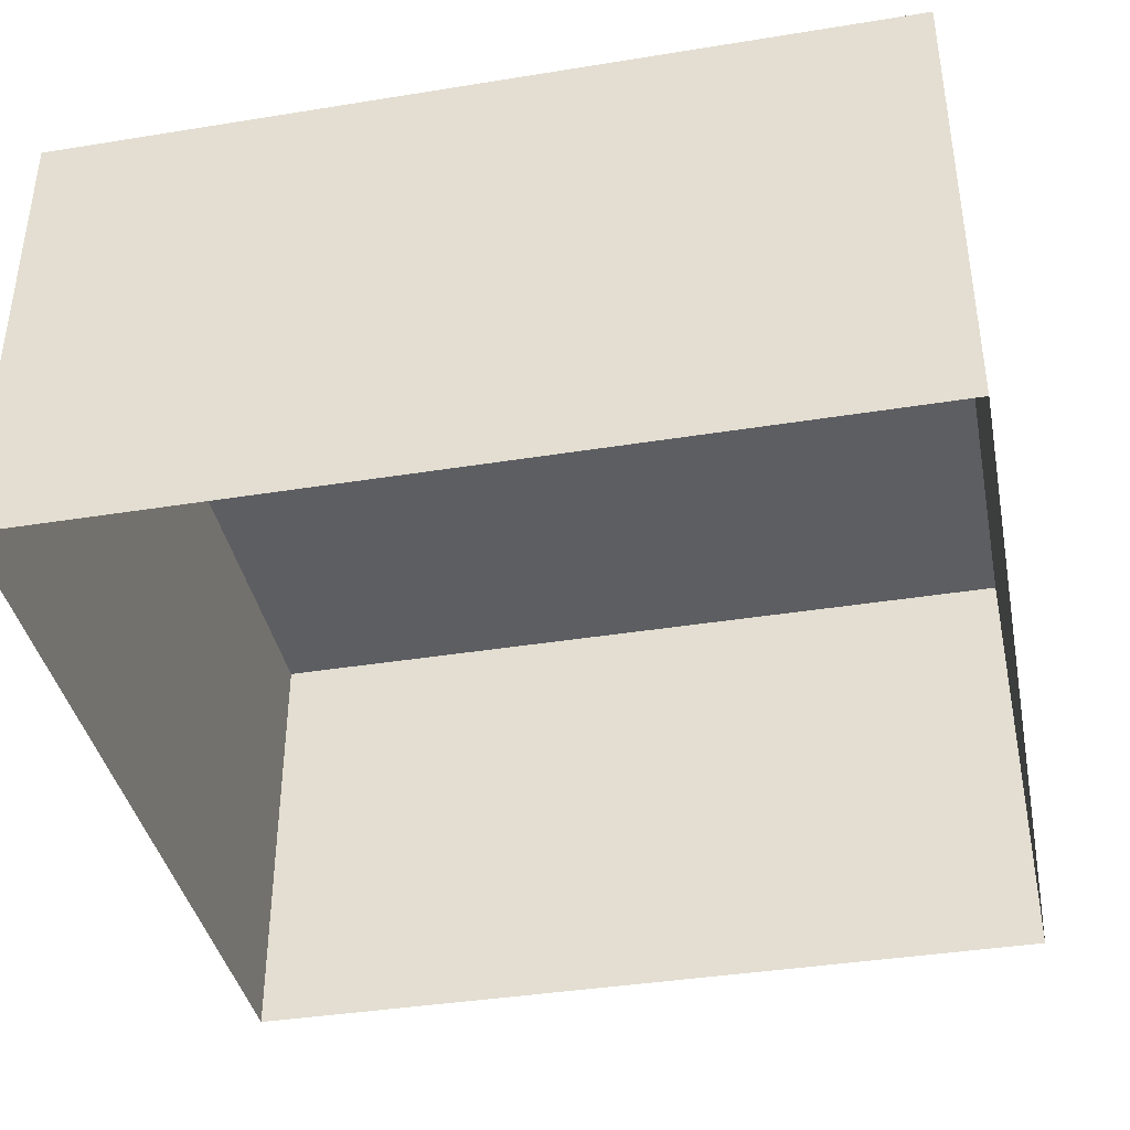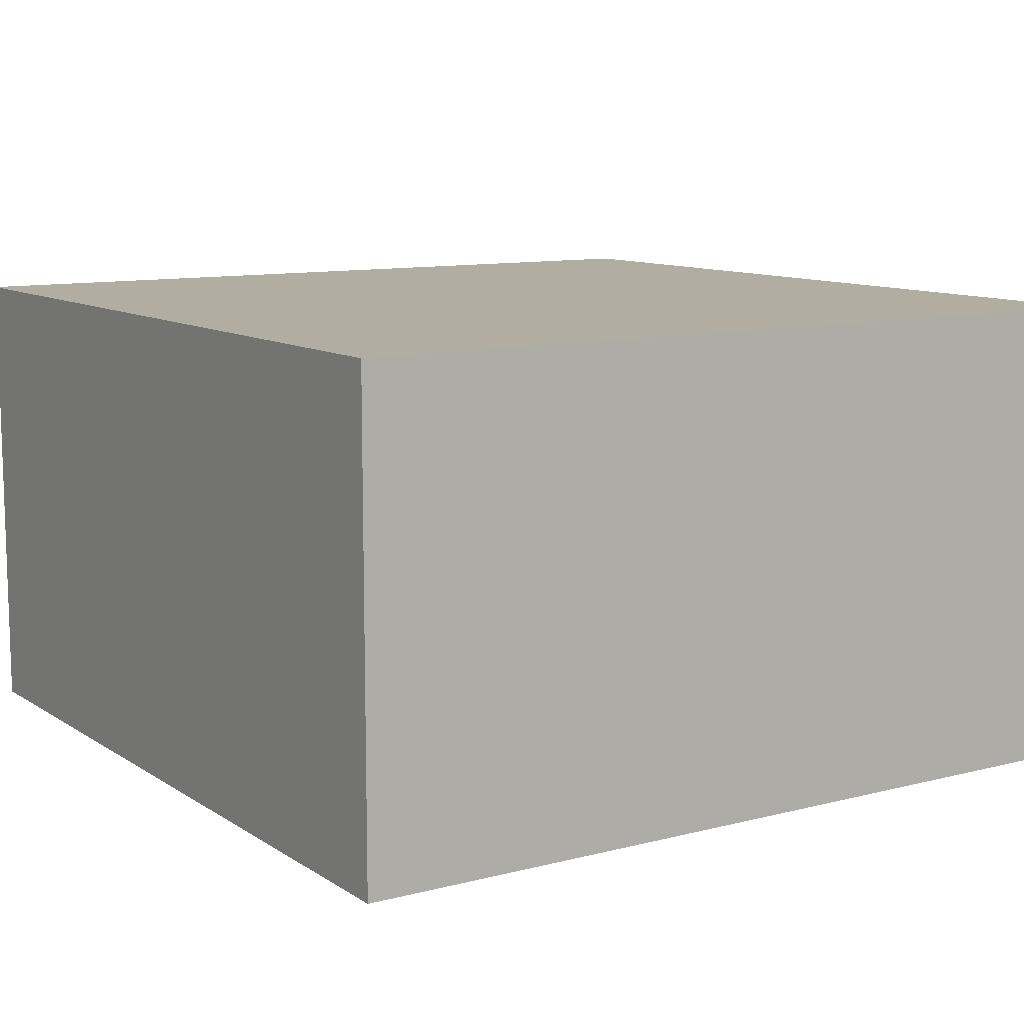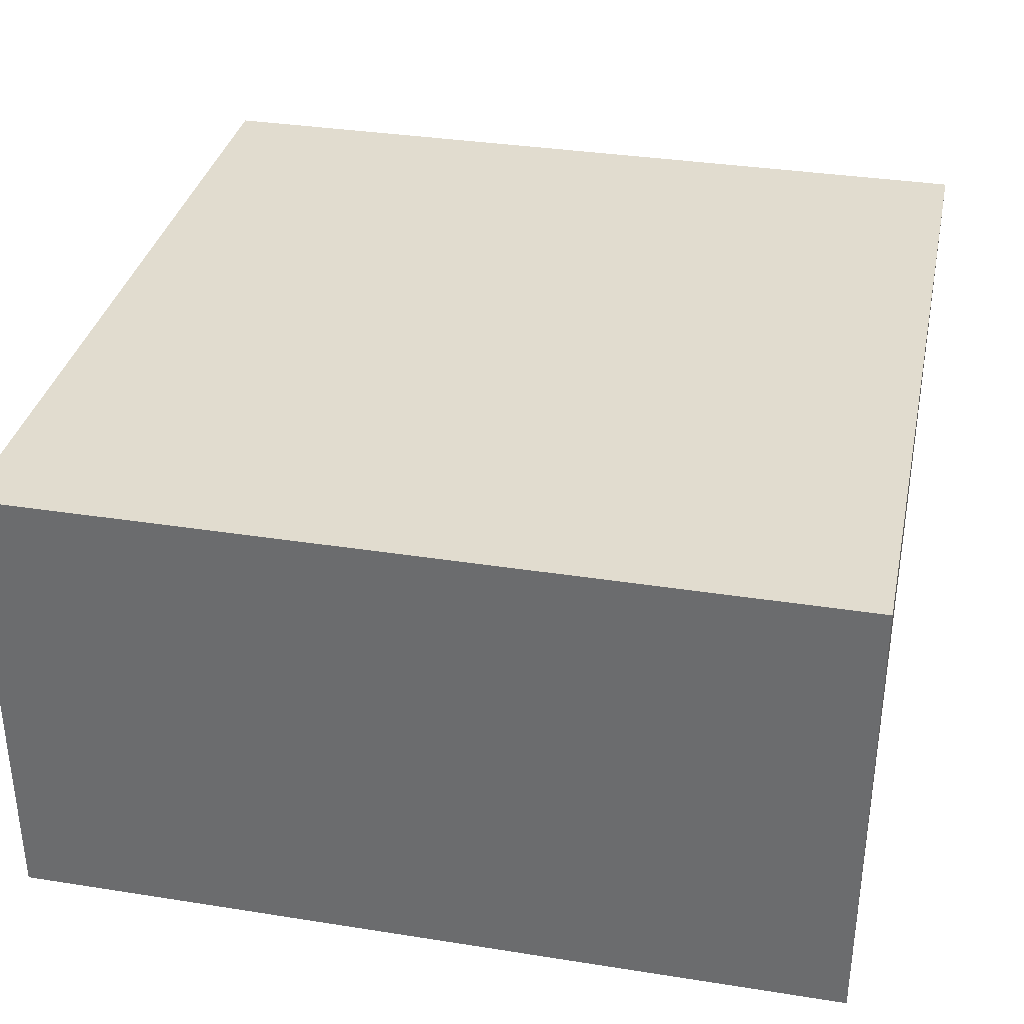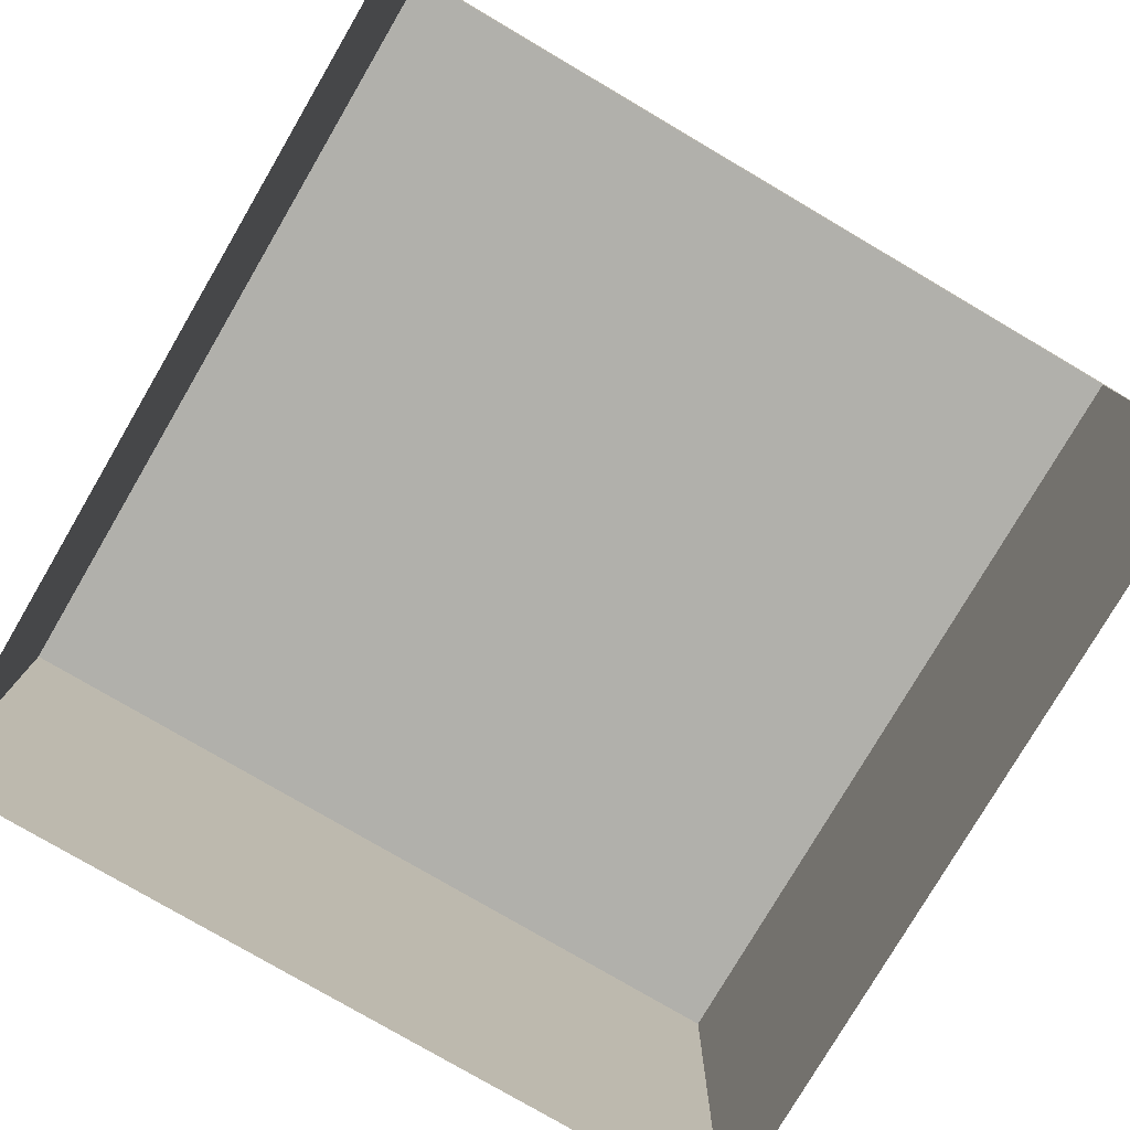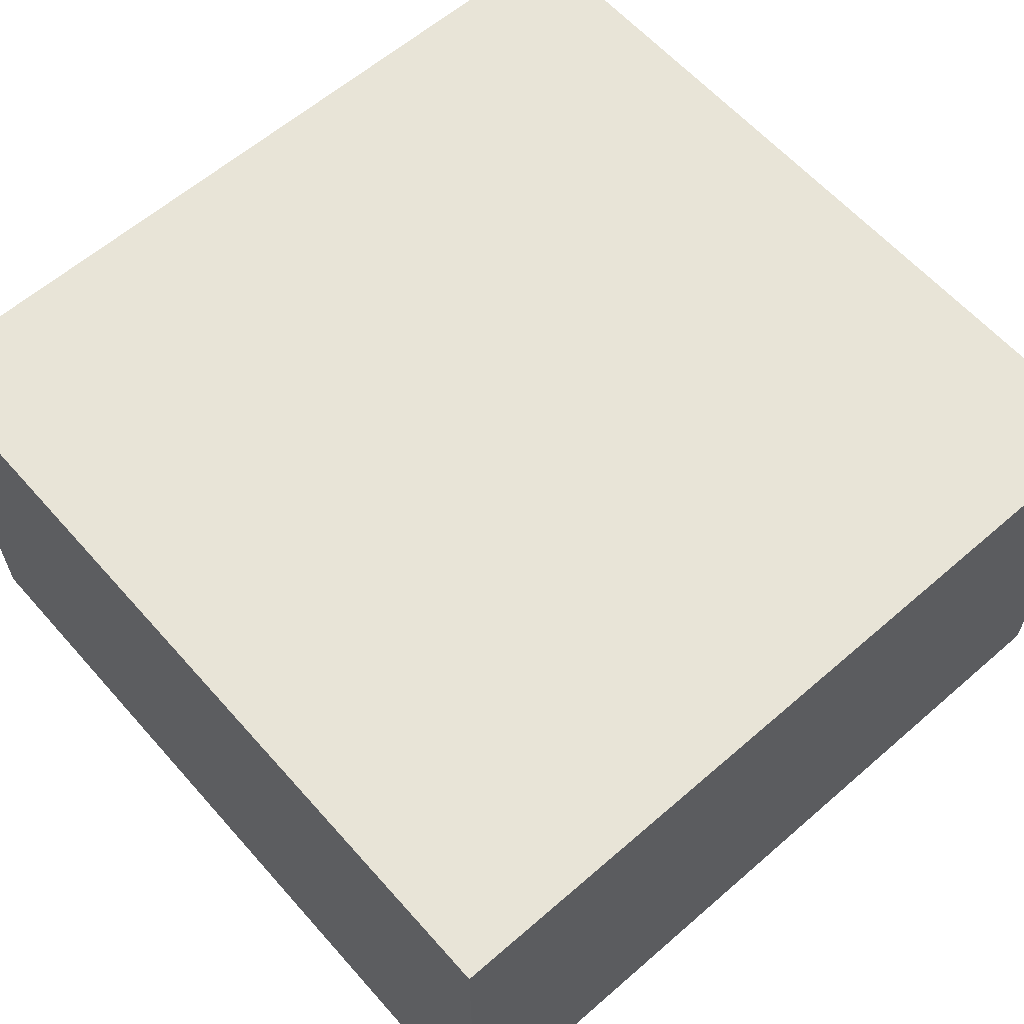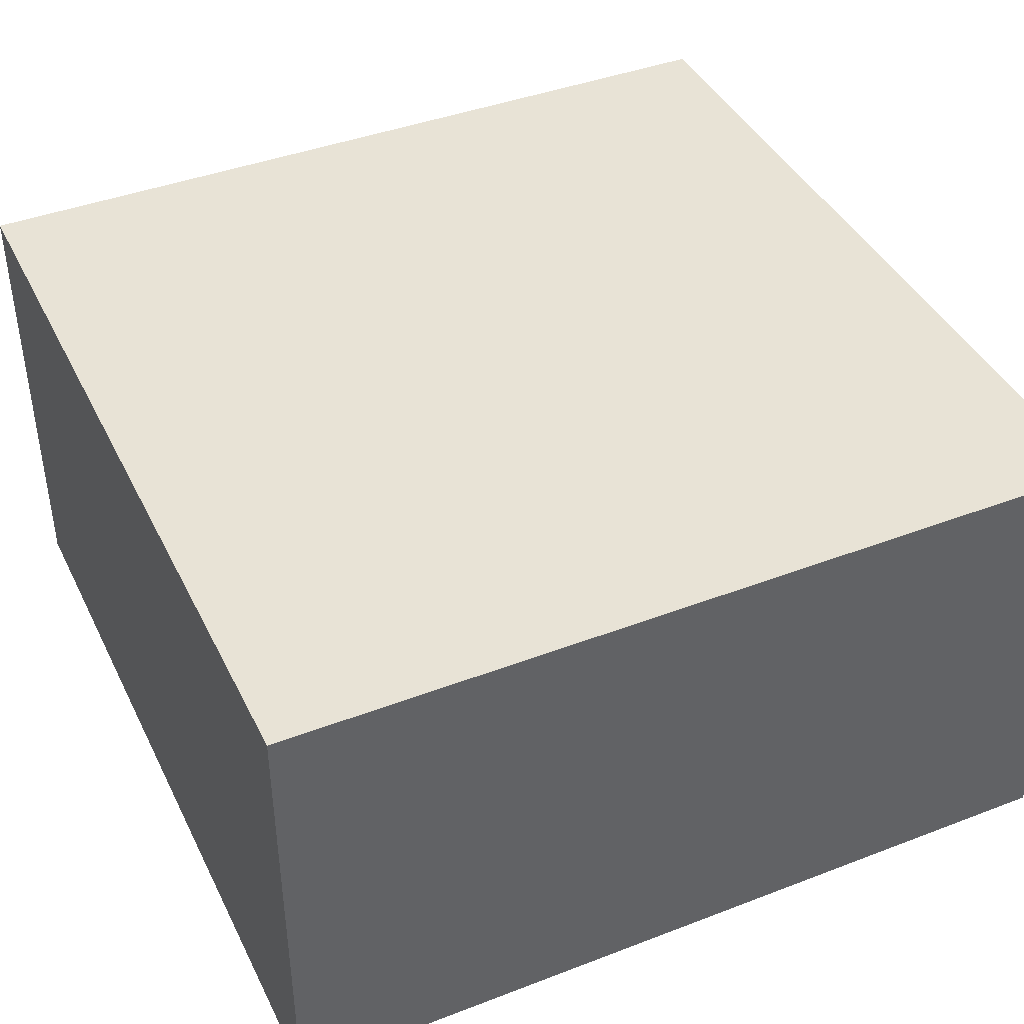
<metadata>
{"format":"obj","ext":"obj","renderer":"f3d","projection":"perspective","resolution":1024,"background":"white","views":[{"elev":-39.2,"azim":-168.6,"up":"+Z"},{"elev":10.4,"azim":-123.0,"up":"+Z"},{"elev":34.4,"azim":-168.0,"up":"+Z"},{"elev":-78.5,"azim":-120.4,"up":"+Z"},{"elev":61.4,"azim":138.6,"up":"+Z"},{"elev":41.7,"azim":-114.8,"up":"+Z"}]}
</metadata>
<code>
v -0.9318 -0.9318 1.605
v 0.9318 -0.9318 1.605
v -0.9318 0.9318 1.605
v 0.9318 0.9318 1.605
v -0.9318 0.9318 0.5643
v 0.9318 0.9318 0.5643
v -0.9318 -0.9318 0.5643
v 0.9318 -0.9318 0.5643
f 1 2 4 3
f 3 4 6 5
f 7 8 2 1
f 2 8 6 4
f 7 1 3 5

</code>
